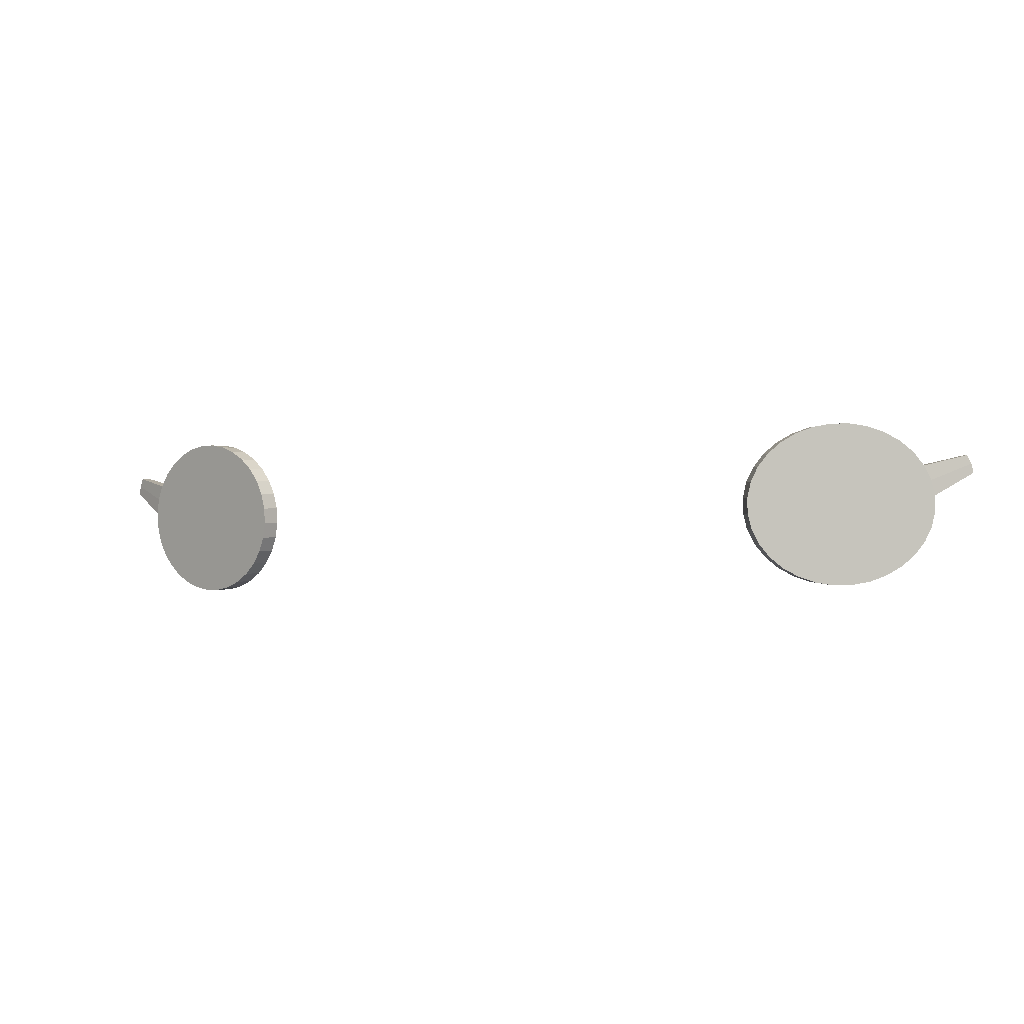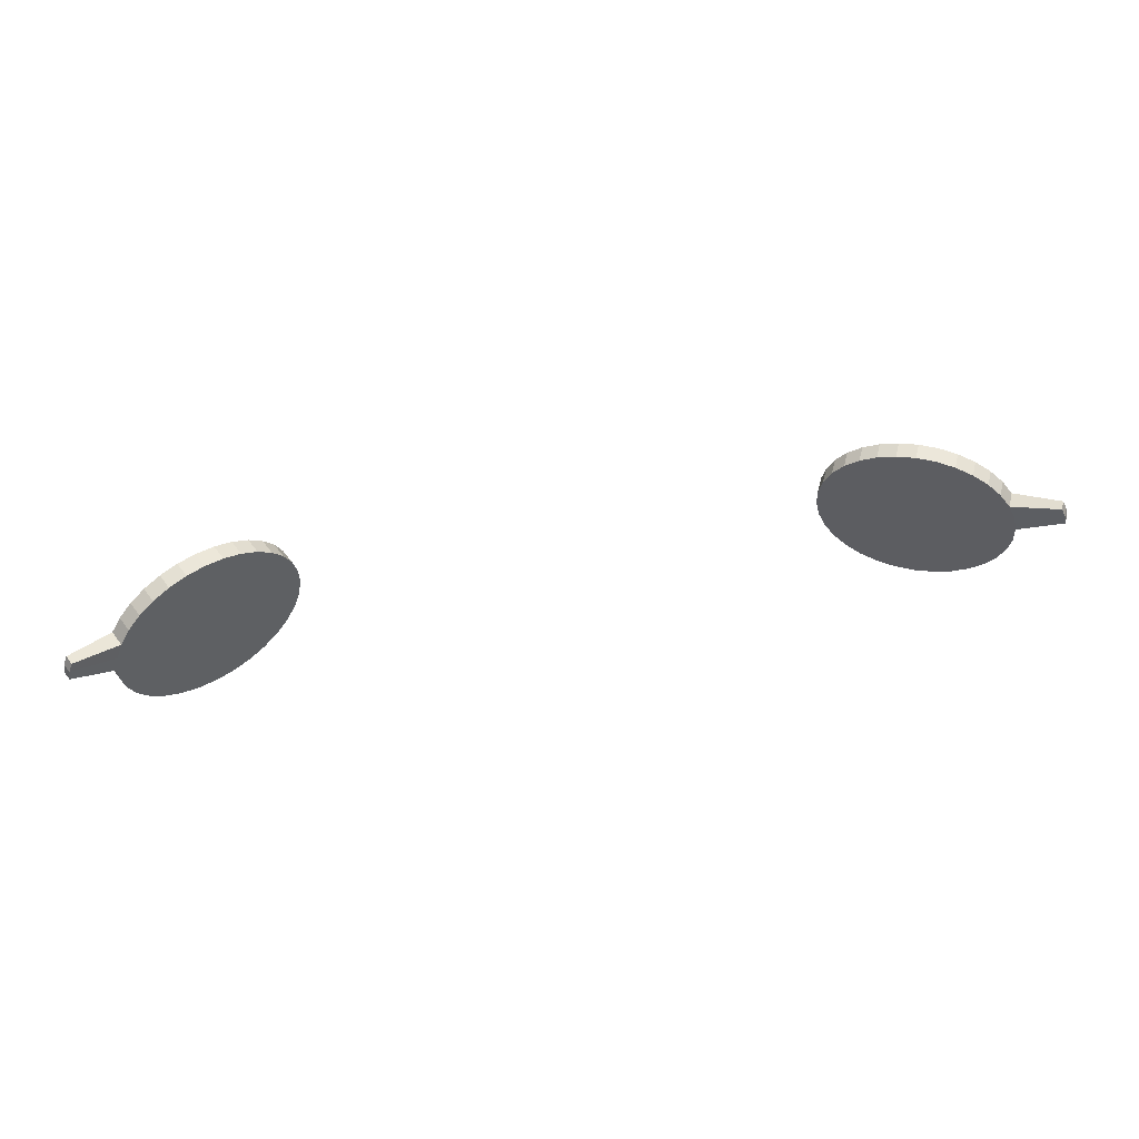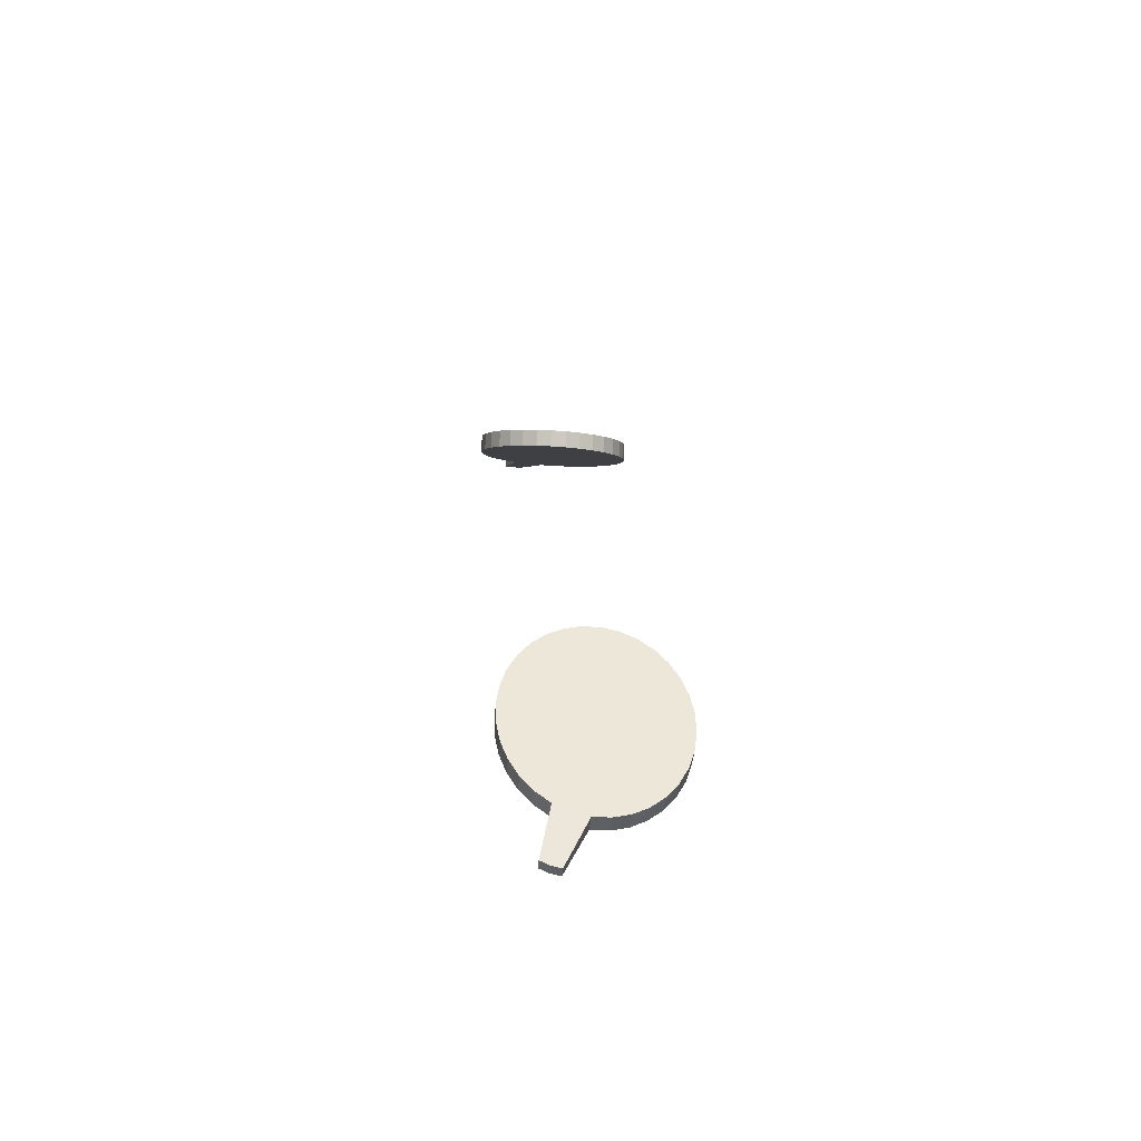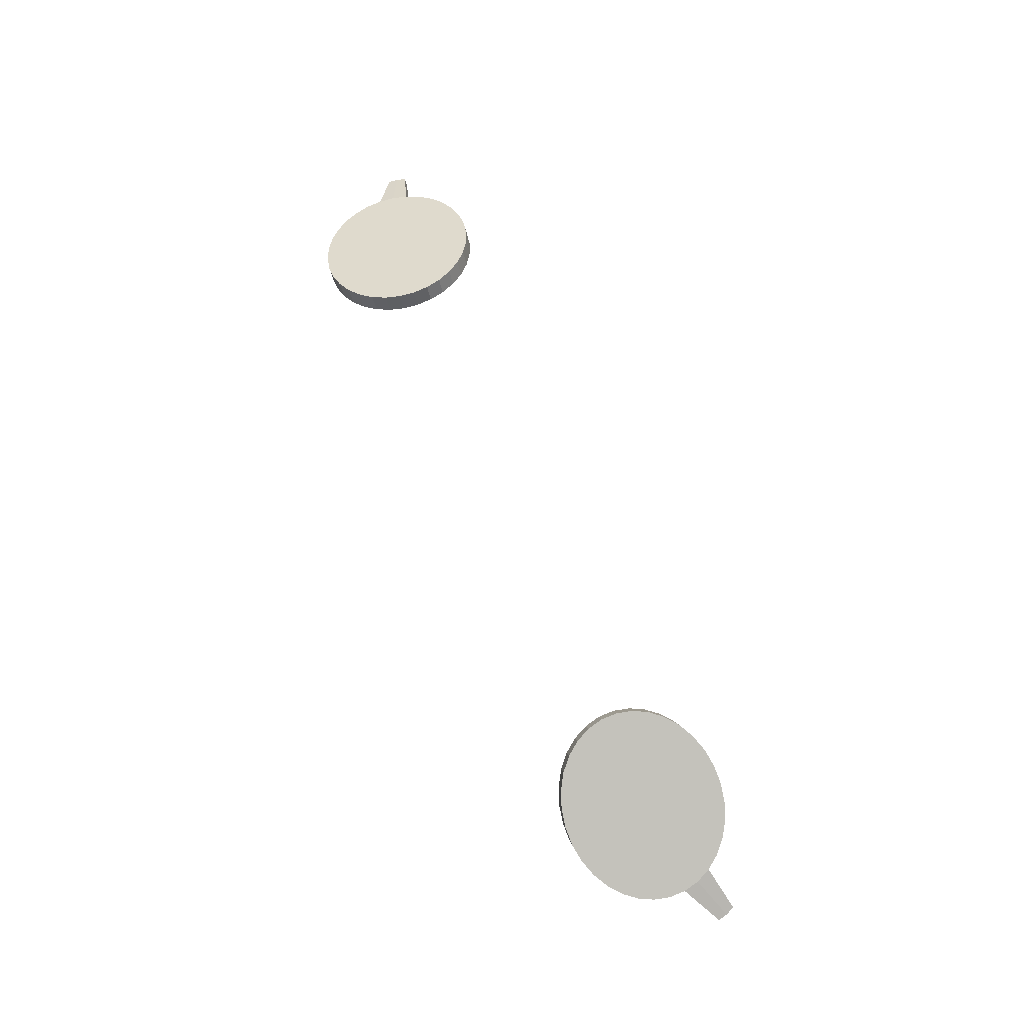
<metadata>
{"format":"obj","ext":"obj","renderer":"f3d","projection":"perspective","resolution":1024,"background":"white","views":[{"elev":-3.8,"azim":17.8,"up":"+Y"},{"elev":55.9,"azim":169.4,"up":"+Y"},{"elev":22.2,"azim":-93.3,"up":"+Z"},{"elev":67.2,"azim":67.9,"up":"+Z"}]}
</metadata>
<code>
o 柱体
v -0.1566 0.7622 0.3535
v -0.1532 0.7626 0.3463
v -0.1489 0.7634 0.3573
v -0.1455 0.7639 0.3501
v -0.1416 0.766 0.361
v -0.1382 0.7665 0.3537
v -0.135 0.7699 0.3644
v -0.1316 0.7704 0.3572
v -0.1295 0.7749 0.3675
v -0.1261 0.7754 0.3603
v -0.1251 0.7809 0.3701
v -0.1218 0.7813 0.3629
v -0.1222 0.7875 0.3721
v -0.1188 0.788 0.3649
v -0.1207 0.7946 0.3735
v -0.1173 0.7951 0.3662
v -0.1208 0.8019 0.3741
v -0.1174 0.8023 0.3669
v -0.1224 0.809 0.374
v -0.119 0.8095 0.3668
v -0.1255 0.8158 0.3732
v -0.1221 0.8163 0.366
v -0.13 0.8219 0.3717
v -0.1266 0.8224 0.3645
v -0.1356 0.8272 0.3696
v -0.1323 0.8277 0.3624
v -0.1423 0.8314 0.3669
v -0.1389 0.8318 0.3596
v -0.1496 0.8343 0.3637
v -0.1462 0.8348 0.3565
v -0.1574 0.8359 0.3602
v -0.154 0.8364 0.353
v -0.1653 0.8361 0.3565
v -0.1619 0.8365 0.3493
v -0.1731 0.8348 0.3528
v -0.1697 0.8353 0.3455
v -0.1804 0.8322 0.3491
v -0.177 0.8327 0.3419
v -0.1869 0.8283 0.3456
v -0.1835 0.8288 0.3384
v -0.1924 0.8233 0.3426
v -0.1891 0.8238 0.3353
v -0.1968 0.8174 0.34
v -0.1934 0.8178 0.3327
v -0.1997 0.8107 0.3379
v -0.1963 0.8112 0.3307
v -0.2012 0.8036 0.3366
v -0.1978 0.8041 0.3294
v -0.2011 0.7964 0.3359
v -0.1977 0.7968 0.3287
v -0.1995 0.7892 0.336
v -0.1961 0.7897 0.3288
v -0.1964 0.7824 0.3368
v -0.193 0.7829 0.3296
v -0.1919 0.7763 0.3383
v -0.1886 0.7768 0.3311
v -0.1863 0.771 0.3405
v -0.1829 0.7715 0.3332
v -0.1797 0.7669 0.3432
v -0.1763 0.7673 0.336
v -0.1723 0.7639 0.3463
v -0.1689 0.7644 0.3391
v -0.1645 0.7623 0.3498
v -0.1611 0.7628 0.3426
v -0.2133 0.823 0.3236
v -0.2154 0.8228 0.328
v -0.2171 0.8188 0.3267
v -0.2151 0.8191 0.3224
v -0.218 0.8146 0.3259
v -0.216 0.8148 0.3216
v 0.1566 0.7622 0.3535
v 0.1532 0.7626 0.3463
v 0.1489 0.7634 0.3573
v 0.1455 0.7639 0.3501
v 0.1416 0.766 0.361
v 0.1382 0.7665 0.3537
v 0.135 0.7699 0.3644
v 0.1316 0.7704 0.3572
v 0.1295 0.7749 0.3675
v 0.1261 0.7754 0.3603
v 0.1251 0.7809 0.3701
v 0.1218 0.7813 0.3629
v 0.1222 0.7875 0.3721
v 0.1188 0.788 0.3649
v 0.1207 0.7946 0.3735
v 0.1173 0.7951 0.3662
v 0.1208 0.8019 0.3741
v 0.1174 0.8023 0.3669
v 0.1224 0.809 0.374
v 0.119 0.8095 0.3668
v 0.1255 0.8158 0.3732
v 0.1221 0.8163 0.366
v 0.13 0.8219 0.3717
v 0.1266 0.8224 0.3645
v 0.1356 0.8272 0.3696
v 0.1323 0.8277 0.3624
v 0.1423 0.8314 0.3669
v 0.1389 0.8318 0.3596
v 0.1496 0.8343 0.3637
v 0.1462 0.8348 0.3565
v 0.1574 0.8359 0.3602
v 0.154 0.8364 0.353
v 0.1653 0.8361 0.3565
v 0.1619 0.8365 0.3493
v 0.1731 0.8348 0.3528
v 0.1697 0.8353 0.3455
v 0.1804 0.8322 0.3491
v 0.177 0.8327 0.3419
v 0.1869 0.8283 0.3456
v 0.1835 0.8288 0.3384
v 0.1924 0.8233 0.3426
v 0.1891 0.8238 0.3353
v 0.1968 0.8174 0.34
v 0.1934 0.8178 0.3327
v 0.1997 0.8107 0.3379
v 0.1963 0.8112 0.3307
v 0.2012 0.8036 0.3366
v 0.1978 0.8041 0.3294
v 0.2011 0.7964 0.3359
v 0.1977 0.7968 0.3287
v 0.1995 0.7892 0.336
v 0.1961 0.7897 0.3288
v 0.1964 0.7824 0.3368
v 0.193 0.7829 0.3296
v 0.1919 0.7763 0.3383
v 0.1886 0.7768 0.3311
v 0.1863 0.771 0.3405
v 0.1829 0.7715 0.3332
v 0.1797 0.7669 0.3432
v 0.1763 0.7673 0.336
v 0.1723 0.7639 0.3463
v 0.1689 0.7644 0.3391
v 0.1645 0.7623 0.3498
v 0.1611 0.7628 0.3426
v 0.2133 0.823 0.3236
v 0.2154 0.8228 0.328
v 0.2171 0.8188 0.3267
v 0.2151 0.8191 0.3224
v 0.218 0.8146 0.3259
v 0.216 0.8148 0.3216
f 1 2 4 3
f 3 4 6 5
f 5 6 8 7
f 7 8 10 9
f 9 10 12 11
f 11 12 14 13
f 13 14 16 15
f 15 16 18 17
f 17 18 20 19
f 19 20 22 21
f 21 22 24 23
f 23 24 26 25
f 25 26 28 27
f 27 28 30 29
f 29 30 32 31
f 31 32 34 33
f 33 34 36 35
f 35 36 38 37
f 37 38 40 39
f 39 40 42 41
f 41 42 44 43
f 43 44 65 66
f 44 46 68 65
f 47 48 50 49
f 49 50 52 51
f 51 52 54 53
f 53 54 56 55
f 55 56 58 57
f 57 58 60 59
f 59 60 62 61
f 4 2 64 62 60 58 56 54 52 50 48 46 44 42 40 38 36 34 32 30 28 26 24 22 20 18 16 14 12 10 8 6
f 61 62 64 63
f 63 64 2 1
f 1 3 5 7 9 11 13 15 17 19 21 23 25 27 29 31 33 35 37 39 41 43 45 47 49 51 53 55 57 59 61 63
f 66 65 68 67
f 67 68 70 69
f 46 48 70 68
f 45 43 66 67
f 48 47 69 70
f 47 45 67 69
f 71 73 74 72
f 73 75 76 74
f 75 77 78 76
f 77 79 80 78
f 79 81 82 80
f 81 83 84 82
f 83 85 86 84
f 85 87 88 86
f 87 89 90 88
f 89 91 92 90
f 91 93 94 92
f 93 95 96 94
f 95 97 98 96
f 97 99 100 98
f 99 101 102 100
f 101 103 104 102
f 103 105 106 104
f 105 107 108 106
f 107 109 110 108
f 109 111 112 110
f 111 113 114 112
f 113 136 135 114
f 114 135 138 116
f 117 119 120 118
f 119 121 122 120
f 121 123 124 122
f 123 125 126 124
f 125 127 128 126
f 127 129 130 128
f 129 131 132 130
f 74 76 78 80 82 84 86 88 90 92 94 96 98 100 102 104 106 108 110 112 114 116 118 120 122 124 126 128 130 132 134 72
f 131 133 134 132
f 133 71 72 134
f 71 133 131 129 127 125 123 121 119 117 115 113 111 109 107 105 103 101 99 97 95 93 91 89 87 85 83 81 79 77 75 73
f 136 137 138 135
f 137 139 140 138
f 116 138 140 118
f 115 137 136 113
f 118 140 139 117
f 117 139 137 115

</code>
